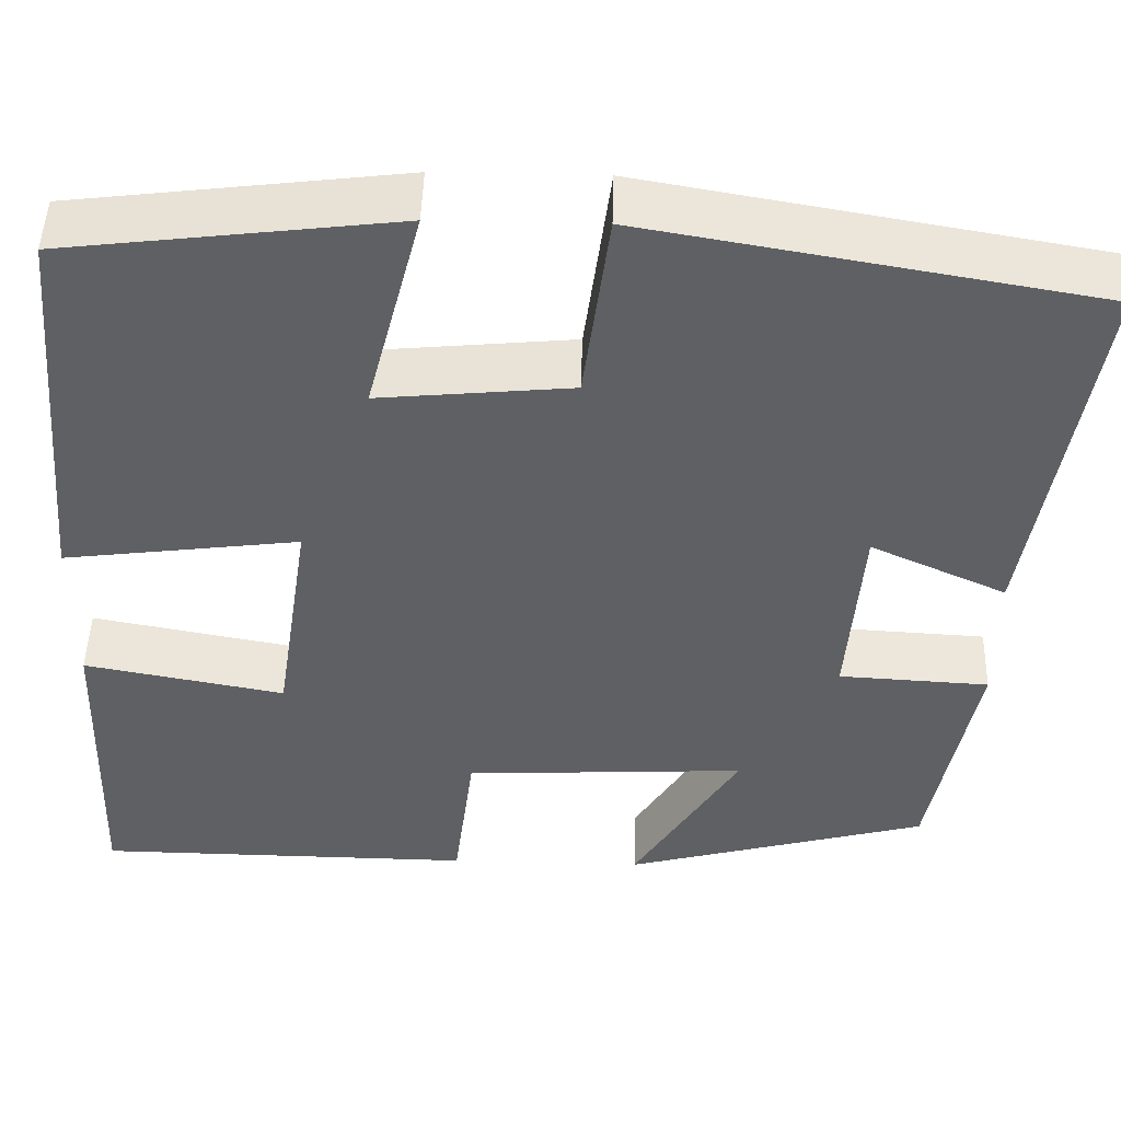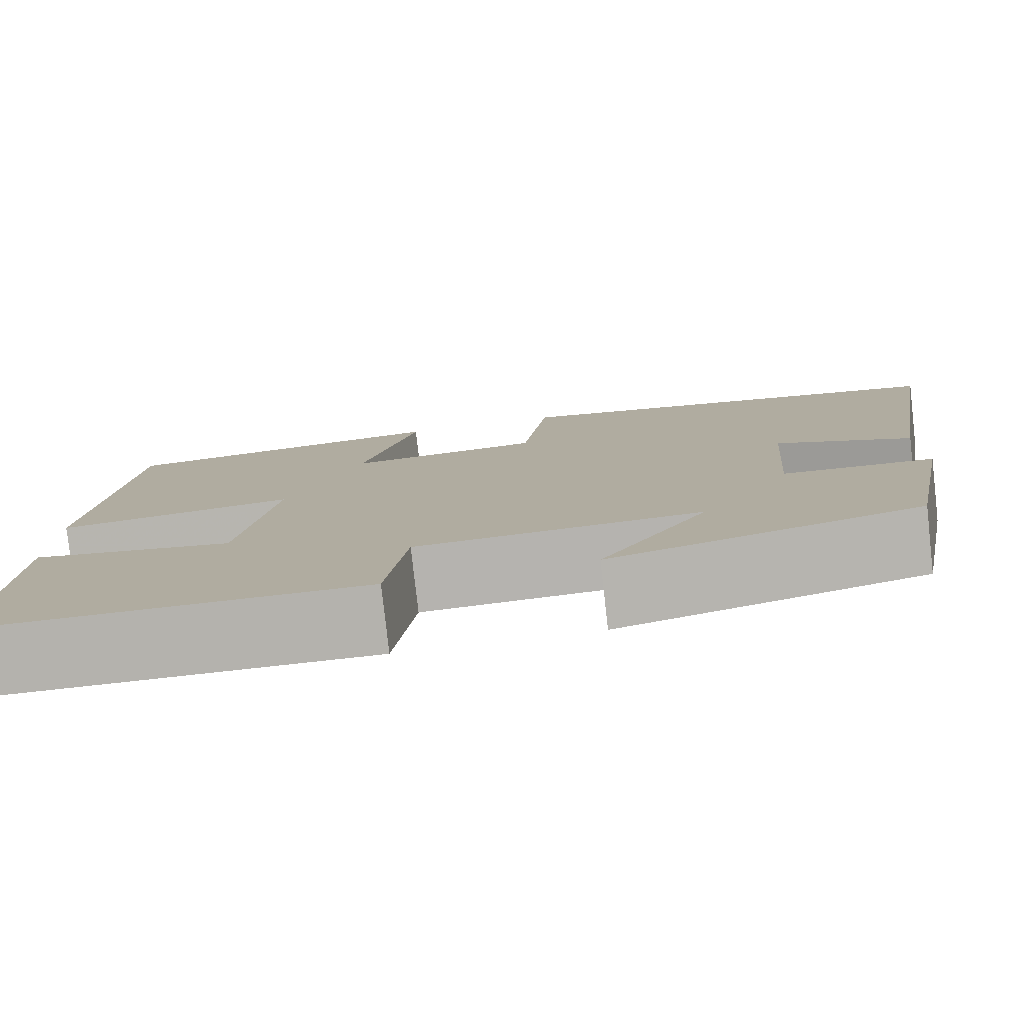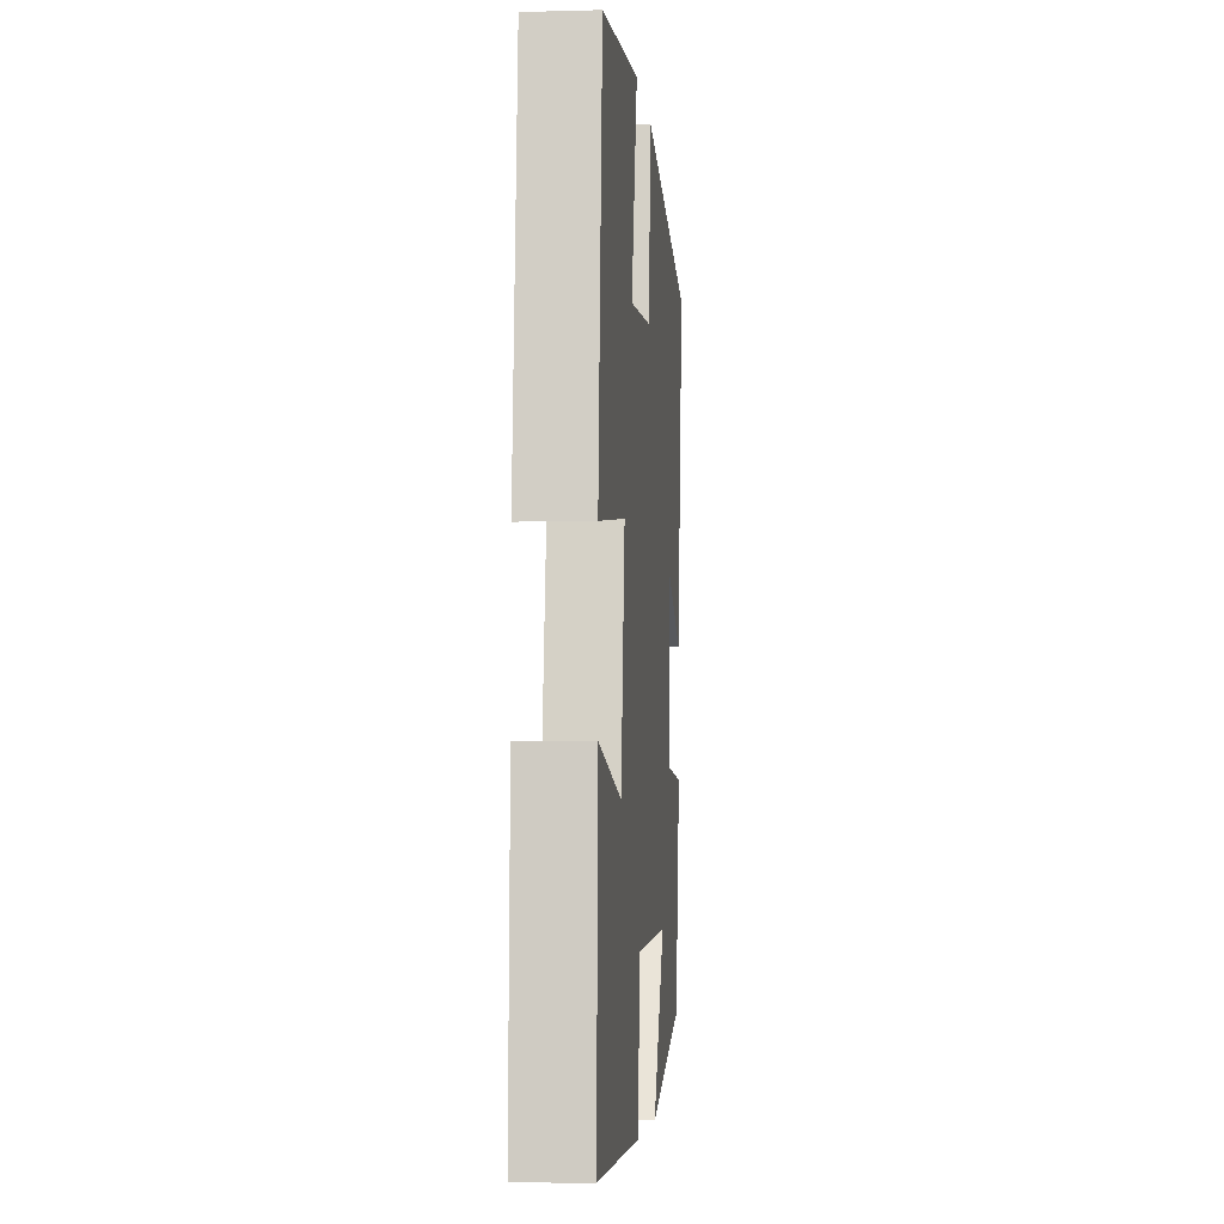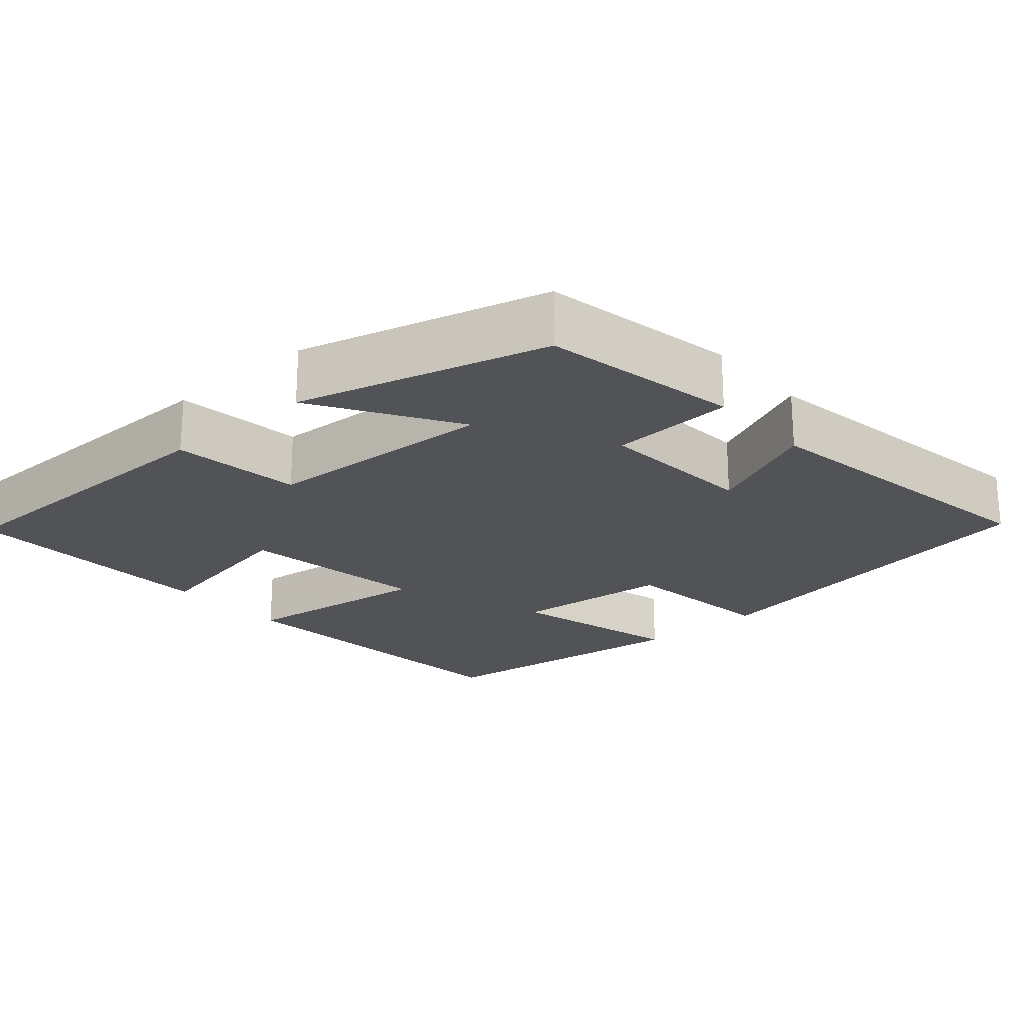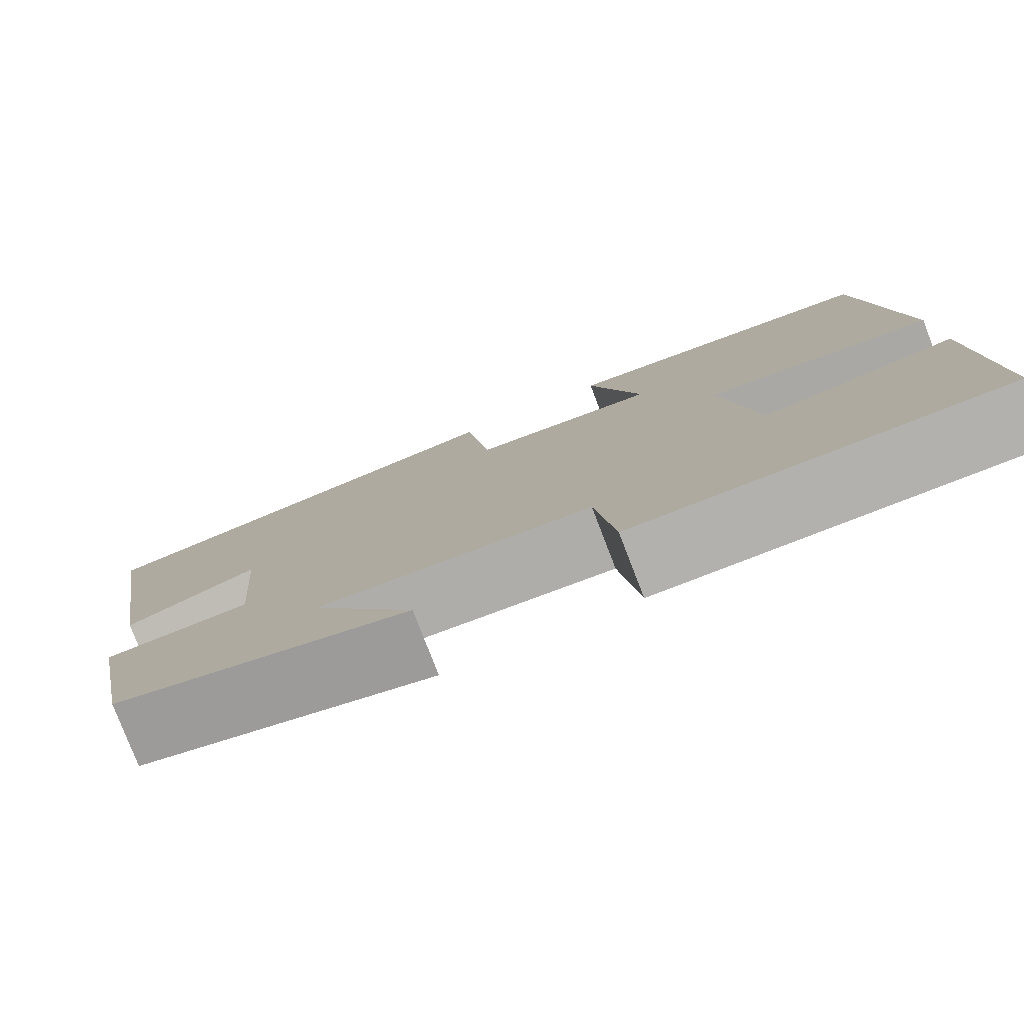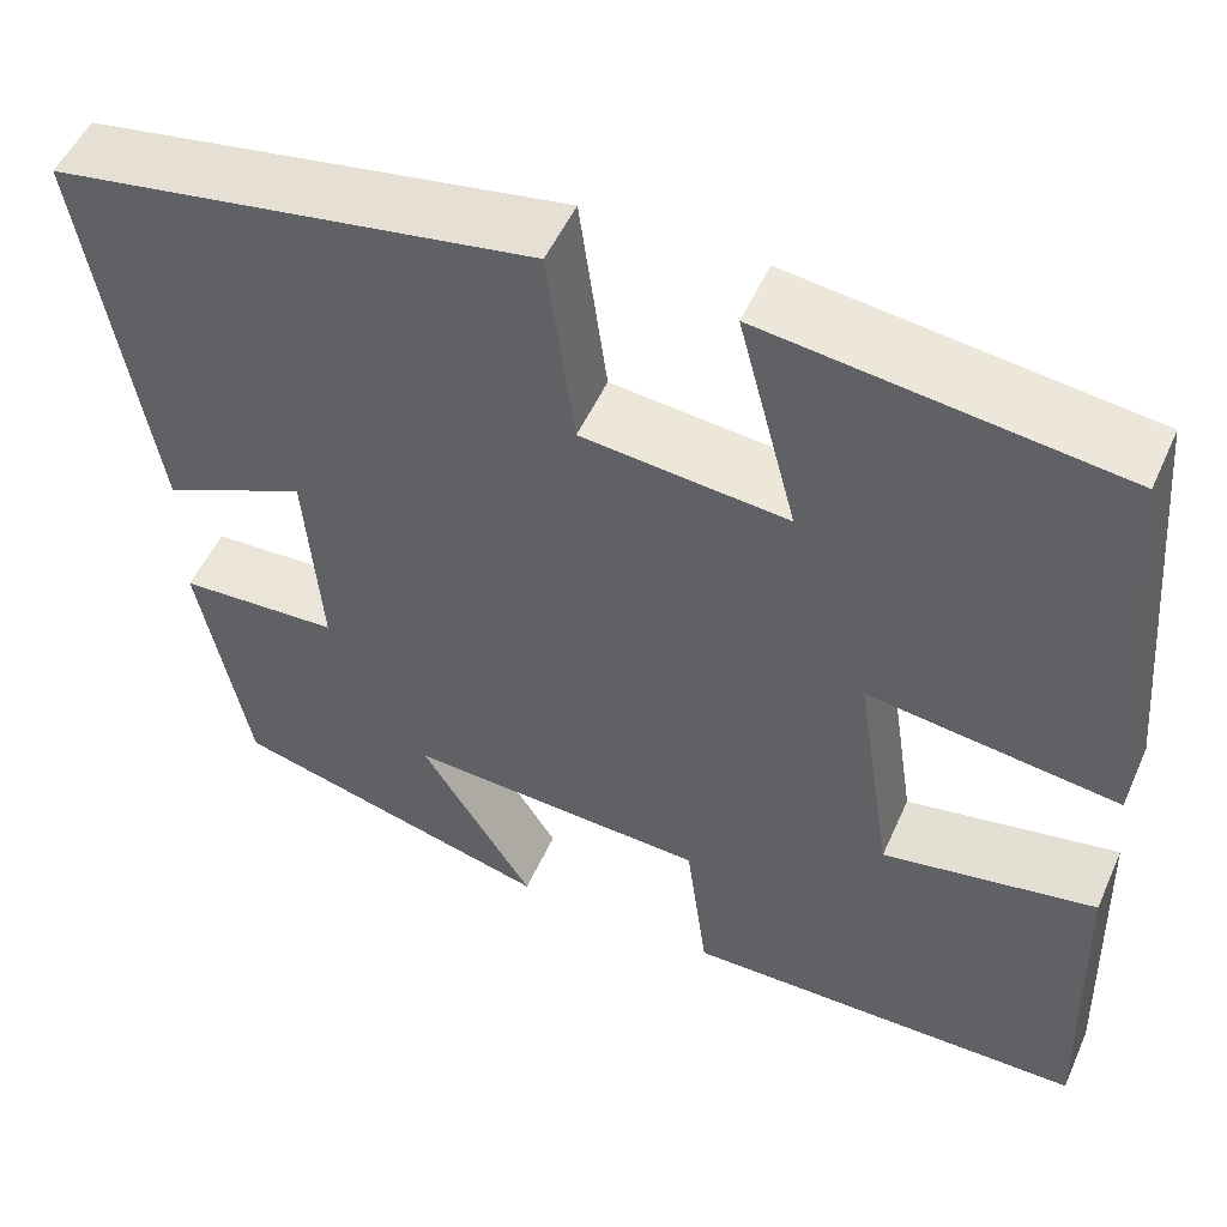
<metadata>
{"format":"obj","ext":"obj","renderer":"f3d","projection":"perspective","resolution":1024,"background":"white","views":[{"elev":47.5,"azim":-178.4,"up":"+Z"},{"elev":-79.6,"azim":-173.6,"up":"+Z"},{"elev":-5.1,"azim":95.0,"up":"+Z"},{"elev":-22.2,"azim":-138.9,"up":"+Y"},{"elev":-79.0,"azim":21.1,"up":"+Z"},{"elev":52.0,"azim":23.7,"up":"+Z"}]}
</metadata>
<code>
v 0.511 0.07 -0.496
v 0.096 0.07 -0.5
v 0.074 0.07 -0.329
v -0.234 0.07 -0.313
v -0.118 0.07 -0.5
v -0.45 0.07 -0.411
v -0.5 0.07 -0.15
v -0.336 0.07 -0.141
v -0.352 0.07 0.069
v -0.5 0.07 0.002
v -0.567 0.07 0.415
v -0.077 0.07 0.5
v -0.049 0.07 0.29
v 0.161 0.07 0.27
v 0.101 0.07 0.5
v 0.462 0.07 0.456
v 0.5 0.07 0.026
v 0.243 0.07 0.059
v 0.281 0.07 -0.191
v 0.5 0.07 -0.15
v 0.511 0 -0.496
v 0.096 0 -0.5
v 0.074 0 -0.329
v -0.234 0 -0.313
v -0.118 0 -0.5
v -0.45 0 -0.411
v -0.5 0 -0.15
v -0.336 0 -0.141
v -0.352 0 0.069
v -0.5 0 0.002
v -0.567 0 0.415
v -0.077 0 0.5
v -0.049 0 0.29
v 0.161 0 0.27
v 0.101 0 0.5
v 0.462 0 0.456
v 0.5 0 0.026
v 0.243 0 0.059
v 0.281 0 -0.191
v 0.5 0 -0.15
f 19 20 1 2
f 18 19 2 3
f 15 16 17 18
f 14 15 18
f 13 14 18 3
f 10 11 12 13
f 9 10 13
f 8 9 13 3
f 7 8 3 4
f 4 5 6 7
f 22 21 40 39
f 23 22 39 38
f 38 37 36 35
f 38 35 34
f 23 38 34 33
f 33 32 31 30
f 33 30 29
f 23 33 29 28
f 24 23 28 27
f 27 26 25 24
f 1 21 22 2
f 2 22 23 3
f 3 23 24 4
f 4 24 25 5
f 5 25 26 6
f 6 26 27 7
f 7 27 28 8
f 8 28 29 9
f 9 29 30 10
f 10 30 31 11
f 11 31 32 12
f 12 32 33 13
f 13 33 34 14
f 14 34 35 15
f 15 35 36 16
f 16 36 37 17
f 17 37 38 18
f 18 38 39 19
f 19 39 40 20
f 20 40 21 1

</code>
